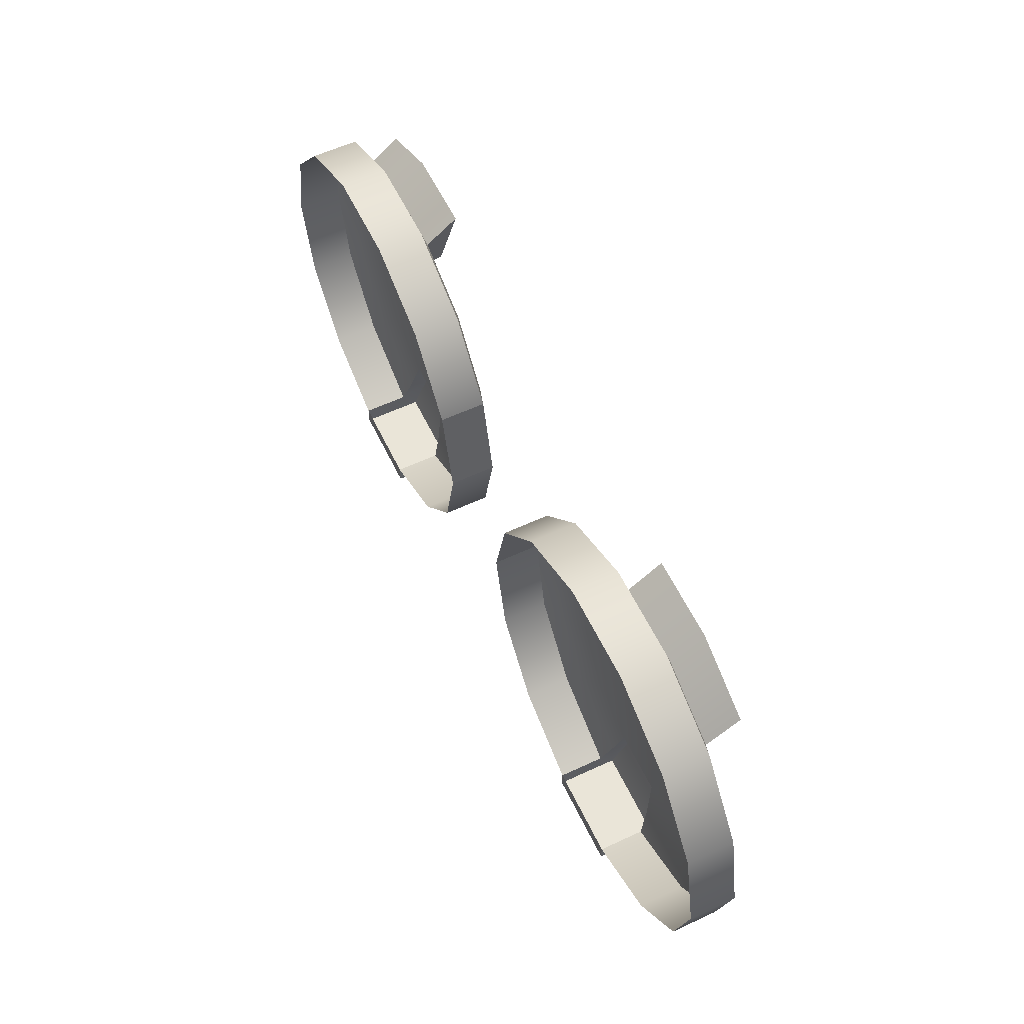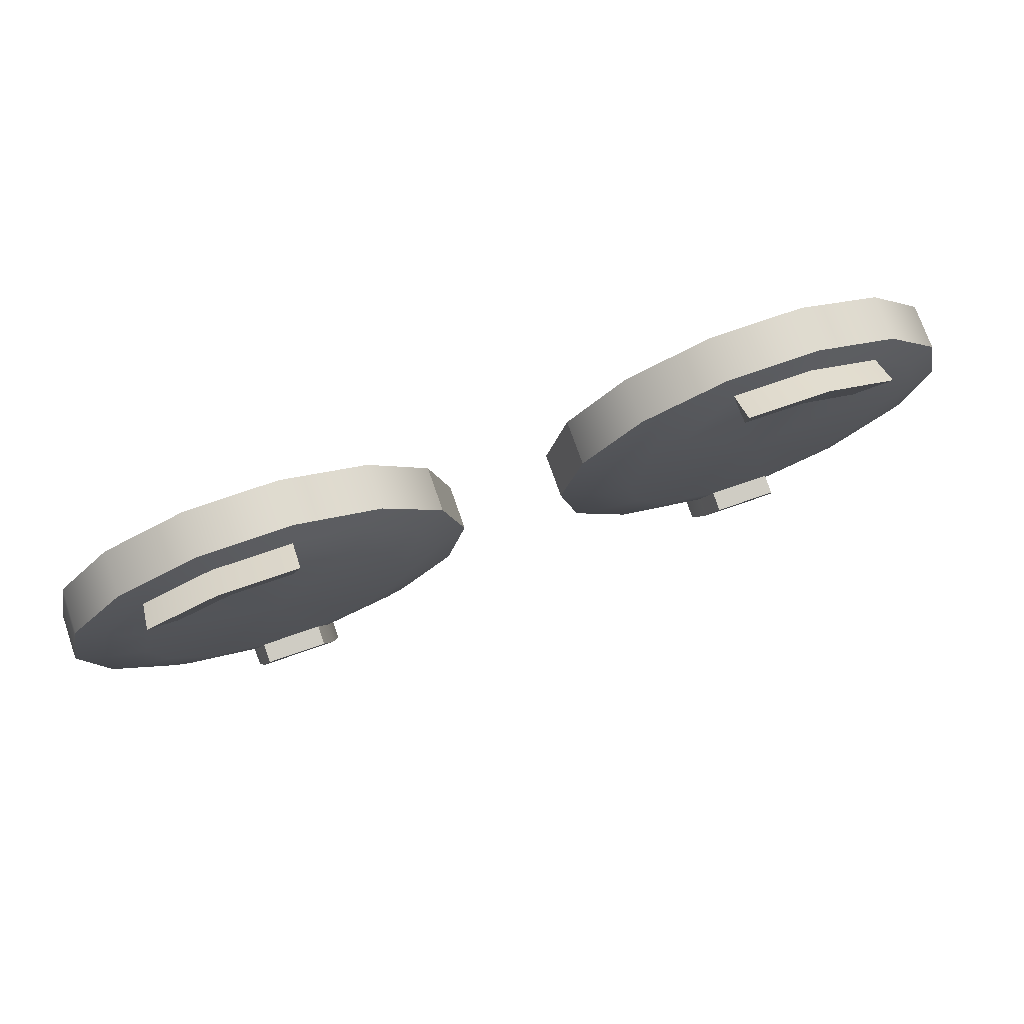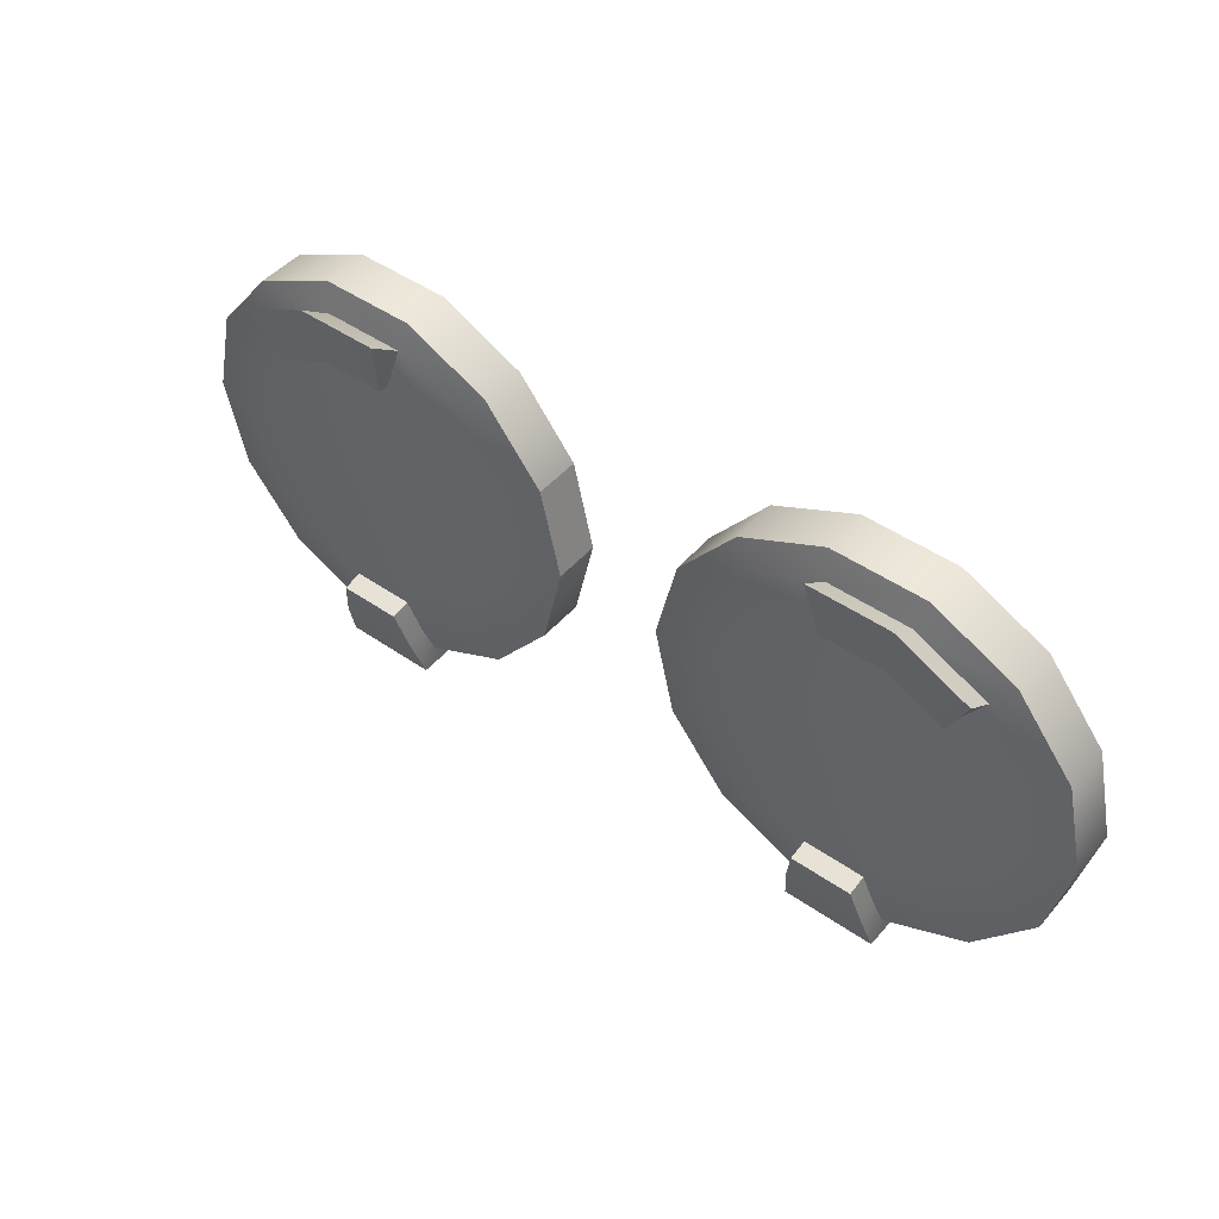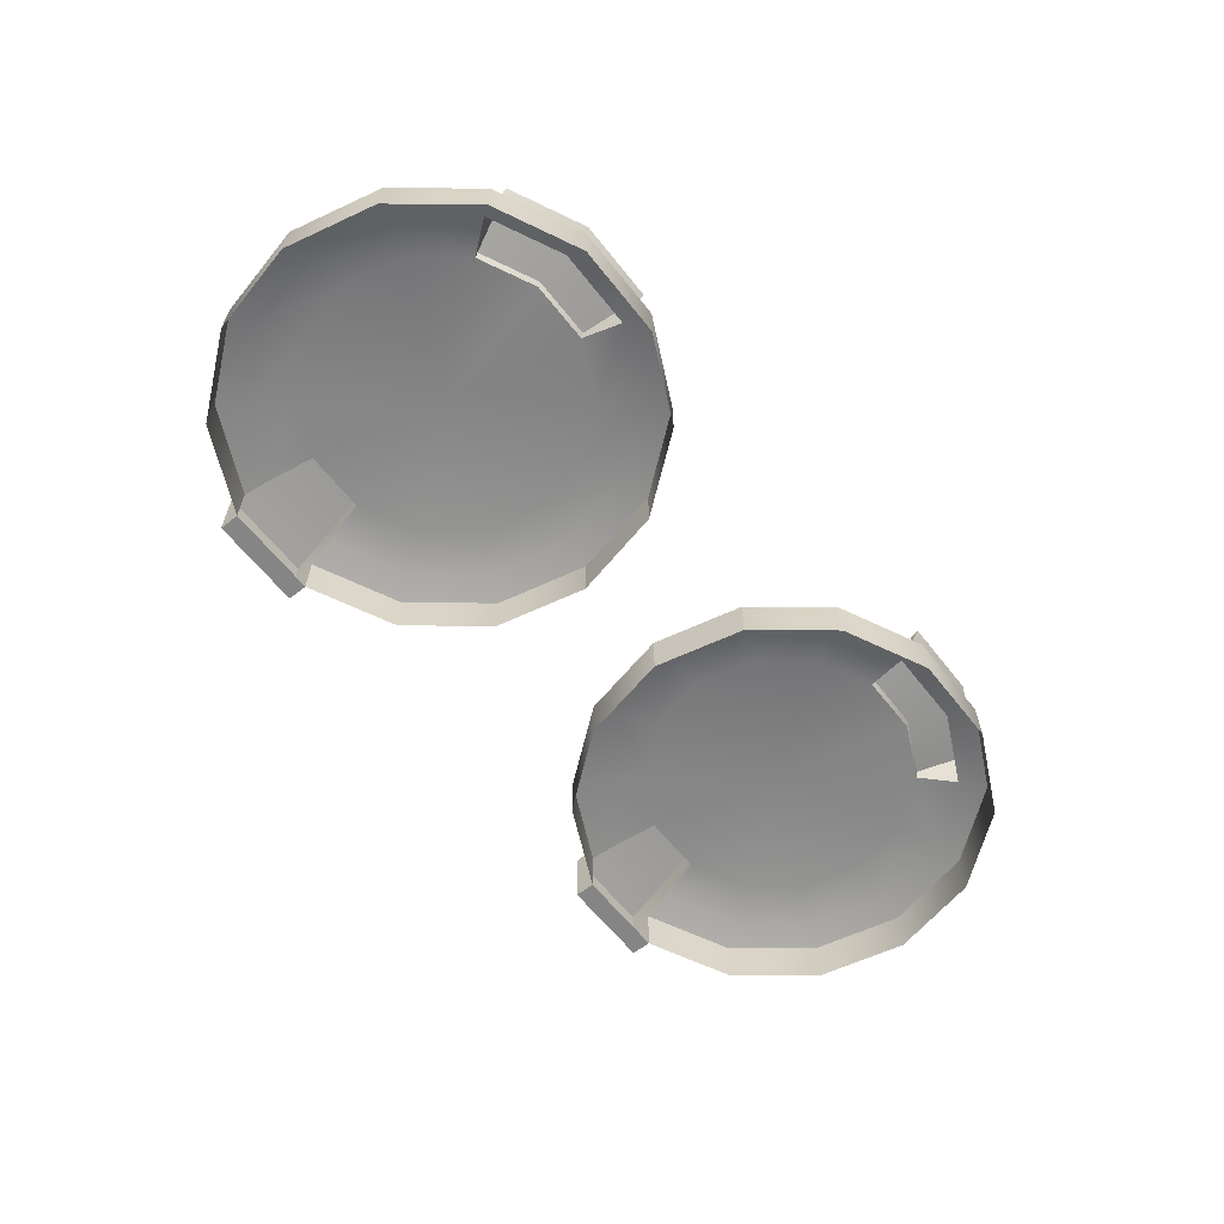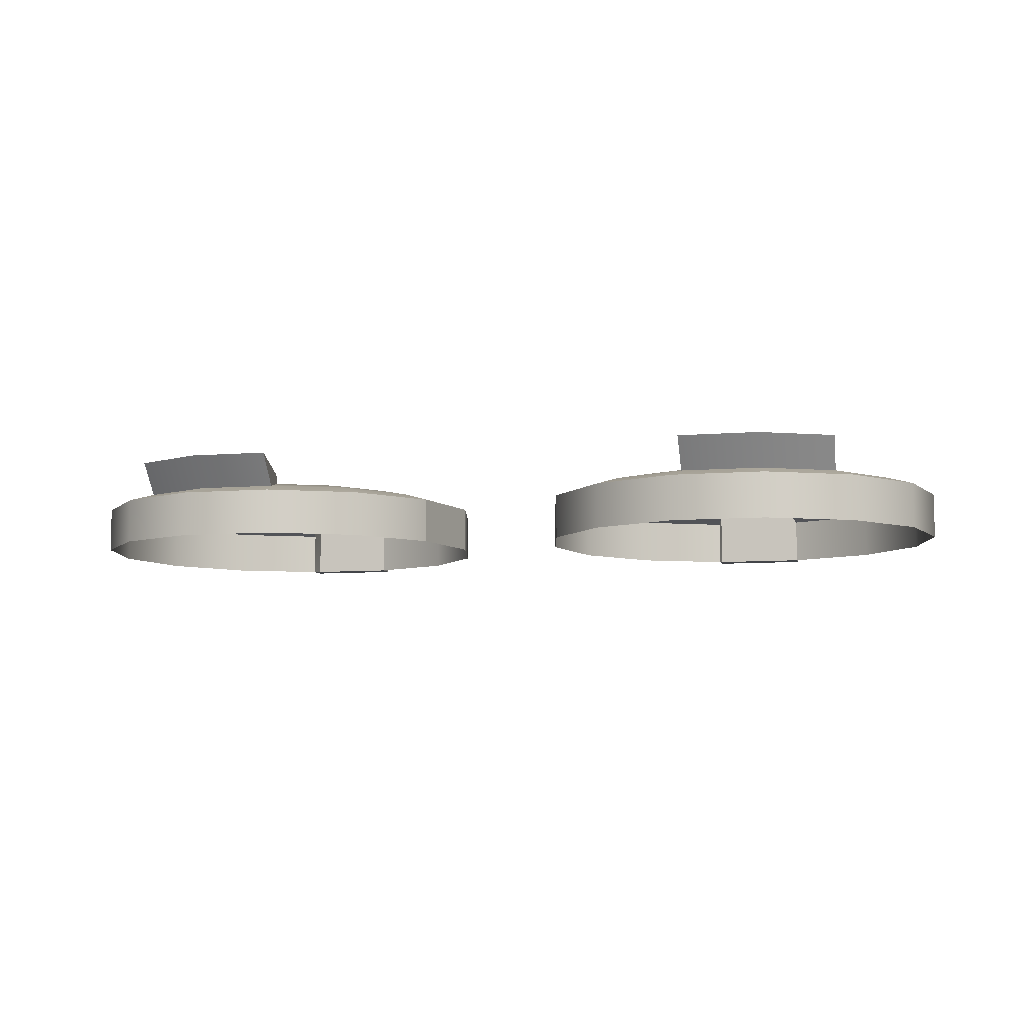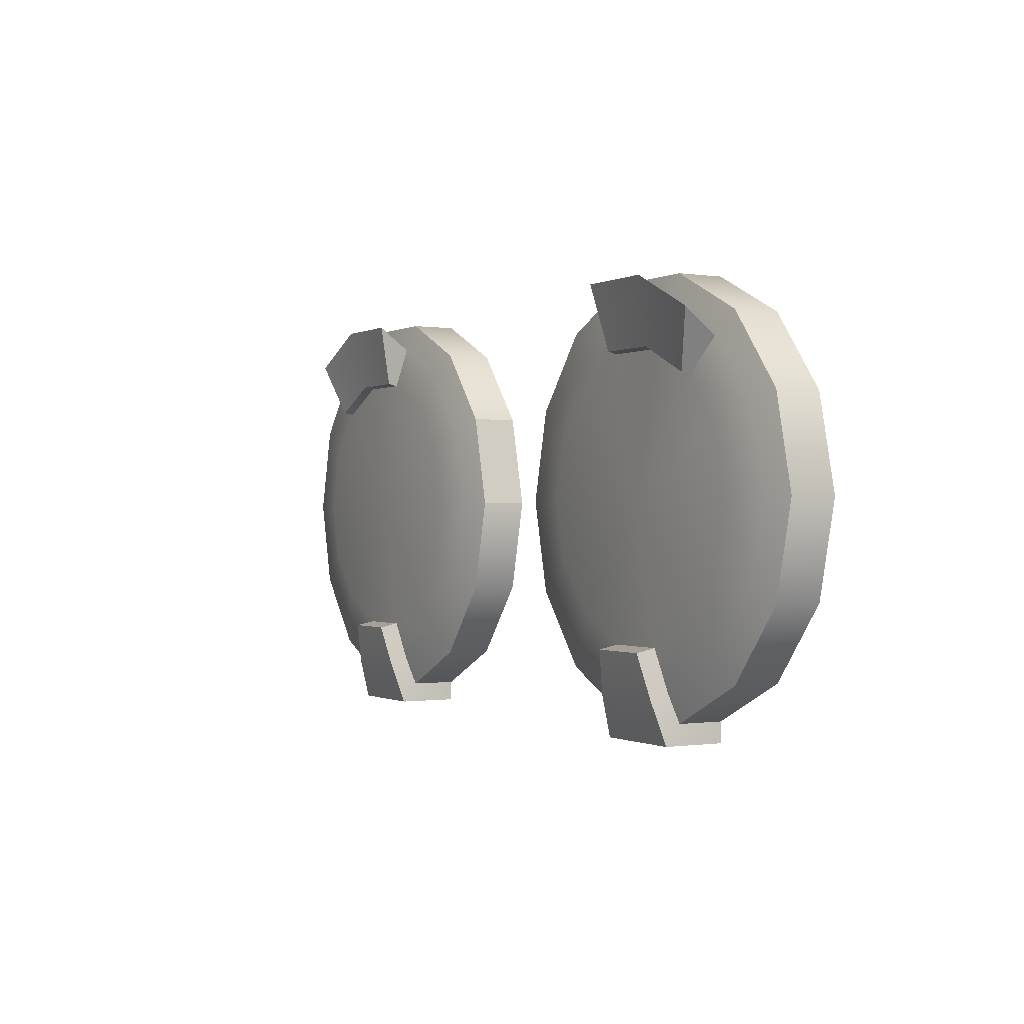
<metadata>
{"format":"obj","ext":"obj","renderer":"f3d","projection":"perspective","resolution":1024,"background":"white","views":[{"elev":58.8,"azim":64.4,"up":"+Z"},{"elev":74.1,"azim":160.8,"up":"+Z"},{"elev":46.7,"azim":-141.7,"up":"+Z"},{"elev":-61.7,"azim":-51.9,"up":"+Y"},{"elev":-7.7,"azim":13.5,"up":"+Y"},{"elev":-0.5,"azim":-119.9,"up":"+Z"}]}
</metadata>
<code>
g default
v 6.234 130.5 -40.91
v 6.234 126.3 -40.91
v 4.326 126.3 -49.27
v 4.326 130.5 -49.27
v 11.58 130.5 -34.21
v 11.58 126.3 -34.21
v 19.3 130.5 -30.49
v 19.3 126.3 -30.49
v 27.87 130.5 -30.49
v 27.87 126.3 -30.49
v 35.59 130.5 -34.21
v 35.59 126.3 -34.21
v 40.94 130.5 -40.91
v 40.94 126.3 -40.91
v 42.85 130.5 -49.27
v 42.85 126.3 -49.27
v 40.94 130.5 -57.63
v 40.94 126.3 -57.63
v 35.59 130.5 -64.33
v 35.59 126.3 -64.33
v 27.87 130.5 -68.05
v 27.87 126.3 -68.05
v 11.58 130.5 -64.33
v 11.58 126.3 -64.33
v 19.3 126.3 -68.05
v 19.3 130.5 -68.05
v 6.234 130.5 -57.63
v 6.234 126.3 -57.63
v 33.97 131.3 -36.25
v 38.59 131.3 -42.04
v 6.933 131.3 -49.27
v 8.582 131.3 -42.04
v 8.582 131.3 -56.49
v 13.2 131.3 -62.29
v 33.97 131.3 -62.29
v 27.29 131.3 -65.5
v 40.24 131.3 -49.27
v 13.2 131.3 -36.25
v 27.29 131.3 -33.03
v 38.59 131.3 -56.49
v 19.88 131.3 -33.03
v 19.88 131.3 -65.5
v 12.03 132.1 -43.71
v 15.59 132.1 -39.24
v 15.59 132.1 -59.29
v 12.03 132.1 -54.83
v 35.14 132.1 -54.83
v 31.58 132.1 -59.29
v 31.58 132.1 -39.24
v 35.14 132.1 -43.71
v 10.76 132.1 -49.27
v 20.73 132.1 -36.77
v 26.44 132.1 -61.77
v 36.41 132.1 -49.27
v 20.73 132.1 -61.77
v 23.59 132.1 -49.27
v 26.44 132.1 -36.77
v 27.29 133.1 -65.96
v 27.87 131.9 -69.88
v 27.87 126.3 -69.88
v 19.3 126.3 -69.88
v 19.88 133.1 -65.96
v 20.73 133.9 -62.14
v 26.44 133.9 -62.14
v 19.3 131.9 -69.88
v 20.73 133 -36.58
v 19.88 134.2 -30.79
v 31.66 133 -39.08
v 26.48 133 -36.59
v 27.33 134.3 -30.8
v 34.05 134.2 -34.02
g Ozelot:LeftHatch
f 4 3 2 1
f 1 2 6 5
f 5 6 8 7
f 7 8 10 9
f 9 10 12 11
f 11 12 14 13
f 13 14 16 15
f 15 16 18 17
f 17 18 20 19
f 19 20 22 21
f 26 25 24 23
f 23 24 28 27
f 27 28 3 4
f 13 30 29 11
f 1 32 31 4
f 4 31 33 27
f 27 33 34 23
f 21 36 35 19
f 15 37 30 13
f 5 38 32 1
f 11 29 39 9
f 17 40 37 15
f 7 41 38 5
f 23 34 42 26
f 19 35 40 17
f 9 39 41 7
f 38 44 43 32
f 33 46 45 34
f 35 48 47 40
f 30 50 49 29
f 32 43 51 31
f 41 52 44 38
f 31 51 46 33
f 36 53 48 35
f 37 54 50 30
f 34 45 55 42
f 40 47 54 37
f 51 56 46
f 46 56 45
f 45 56 55
f 55 56 53
f 53 56 48
f 48 56 47
f 47 56 54
f 54 56 50
f 50 56 49
f 49 56 57
f 57 56 52
f 52 56 44
f 44 56 43
f 43 56 51
f 21 59 58 36
f 25 61 60 22
f 55 63 62 42
f 22 60 59 21
f 53 64 63 55
f 36 58 64 53
f 26 65 61 25
f 42 62 65 26
f 59 60 61 65
f 65 62 58 59
f 62 63 64 58
f 41 67 66 52
f 57 69 68 49
f 39 70 67 41
f 49 68 71 29
f 52 66 69 57
f 29 71 70 39
f 70 69 66 67
f 71 68 69 70
g default
v -5.425 126.3 -49.27
v -7.332 126.3 -40.91
v -7.332 130.5 -40.91
v -5.425 130.5 -49.27
v -12.68 126.3 -34.21
v -12.68 130.5 -34.21
v -20.4 126.3 -30.49
v -20.4 130.5 -30.49
v -28.97 126.3 -30.49
v -28.97 130.5 -30.49
v -36.69 126.3 -34.21
v -36.69 130.5 -34.21
v -42.04 126.3 -40.91
v -42.04 130.5 -40.91
v -43.94 126.3 -49.27
v -43.94 130.5 -49.27
v -42.04 126.3 -57.63
v -42.04 130.5 -57.63
v -36.69 126.3 -64.33
v -36.69 130.5 -64.33
v -28.97 126.3 -68.05
v -28.97 130.5 -68.05
v -20.4 126.3 -68.05
v -12.68 126.3 -64.33
v -12.68 130.5 -64.33
v -20.4 130.5 -68.05
v -7.332 126.3 -57.63
v -7.332 130.5 -57.63
v -39.69 131.3 -42.04
v -35.07 131.3 -36.25
v -9.68 131.3 -42.04
v -8.031 131.3 -49.27
v -9.68 131.3 -56.49
v -14.3 131.3 -62.29
v -28.39 131.3 -65.5
v -35.07 131.3 -62.29
v -41.34 131.3 -49.27
v -14.3 131.3 -36.25
v -28.39 131.3 -33.03
v -39.69 131.3 -56.49
v -20.98 131.3 -33.03
v -20.98 131.3 -65.5
v -16.69 132.1 -39.24
v -13.13 132.1 -43.71
v -13.13 132.1 -54.83
v -16.69 132.1 -59.29
v -32.68 132.1 -59.29
v -36.24 132.1 -54.83
v -36.24 132.1 -43.71
v -32.68 132.1 -39.24
v -11.86 132.1 -49.27
v -21.83 132.1 -36.77
v -27.54 132.1 -61.77
v -37.51 132.1 -49.27
v -21.83 132.1 -61.77
v -24.68 132.1 -49.27
v -27.54 132.1 -36.77
v -28.97 131.9 -69.88
v -28.39 133.1 -65.96
v -20.4 126.3 -69.88
v -28.97 126.3 -69.88
v -21.83 133.9 -62.14
v -20.98 133.1 -65.96
v -27.54 133.9 -62.14
v -20.4 131.9 -69.88
v -20.98 134.2 -30.79
v -21.83 133 -36.58
v -27.58 133 -36.59
v -32.76 133 -39.08
v -28.43 134.3 -30.8
v -35.15 134.2 -34.02
g Ozelot:RightHatch
f 75 74 73 72
f 74 77 76 73
f 77 79 78 76
f 79 81 80 78
f 81 83 82 80
f 83 85 84 82
f 85 87 86 84
f 87 89 88 86
f 89 91 90 88
f 91 93 92 90
f 97 96 95 94
f 96 99 98 95
f 99 75 72 98
f 85 83 101 100
f 74 75 103 102
f 75 99 104 103
f 99 96 105 104
f 93 91 107 106
f 87 85 100 108
f 77 74 102 109
f 83 81 110 101
f 89 87 108 111
f 79 77 109 112
f 96 97 113 105
f 91 89 111 107
f 81 79 112 110
f 109 102 115 114
f 104 105 117 116
f 107 111 119 118
f 100 101 121 120
f 102 103 122 115
f 112 109 114 123
f 103 104 116 122
f 106 107 118 124
f 108 100 120 125
f 105 113 126 117
f 111 108 125 119
f 122 116 127
f 116 117 127
f 117 126 127
f 126 124 127
f 124 118 127
f 118 119 127
f 119 125 127
f 125 120 127
f 120 121 127
f 121 128 127
f 128 123 127
f 123 114 127
f 114 115 127
f 115 122 127
f 93 106 130 129
f 94 92 132 131
f 126 113 134 133
f 92 93 129 132
f 124 126 133 135
f 106 124 135 130
f 97 94 131 136
f 113 97 136 134
f 129 136 131 132
f 136 129 130 134
f 134 130 135 133
f 112 123 138 137
f 128 121 140 139
f 110 112 137 141
f 121 101 142 140
f 123 128 139 138
f 101 110 141 142
f 141 137 138 139
f 142 141 139 140

</code>
